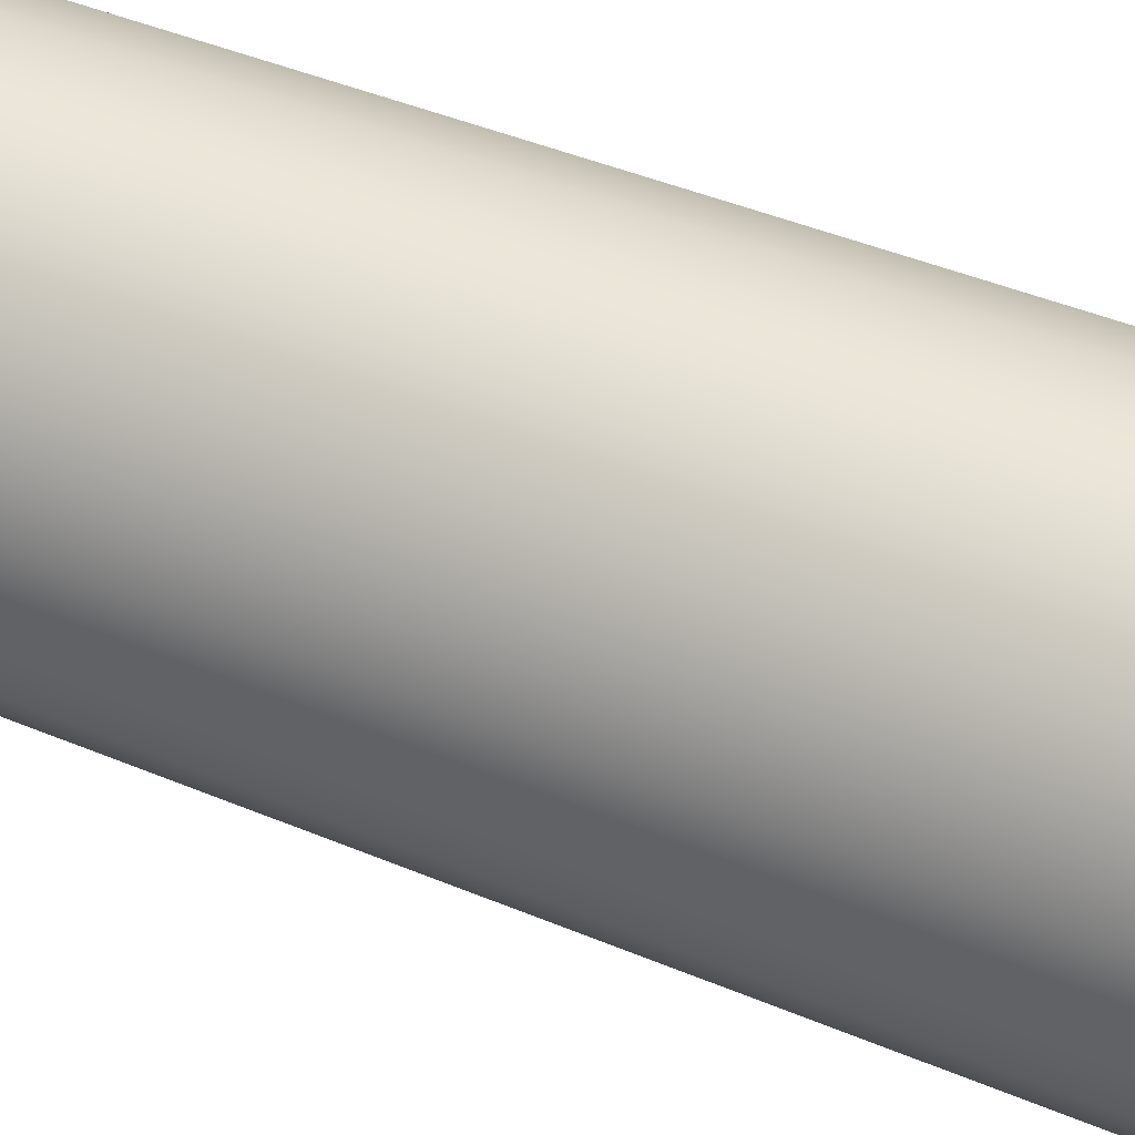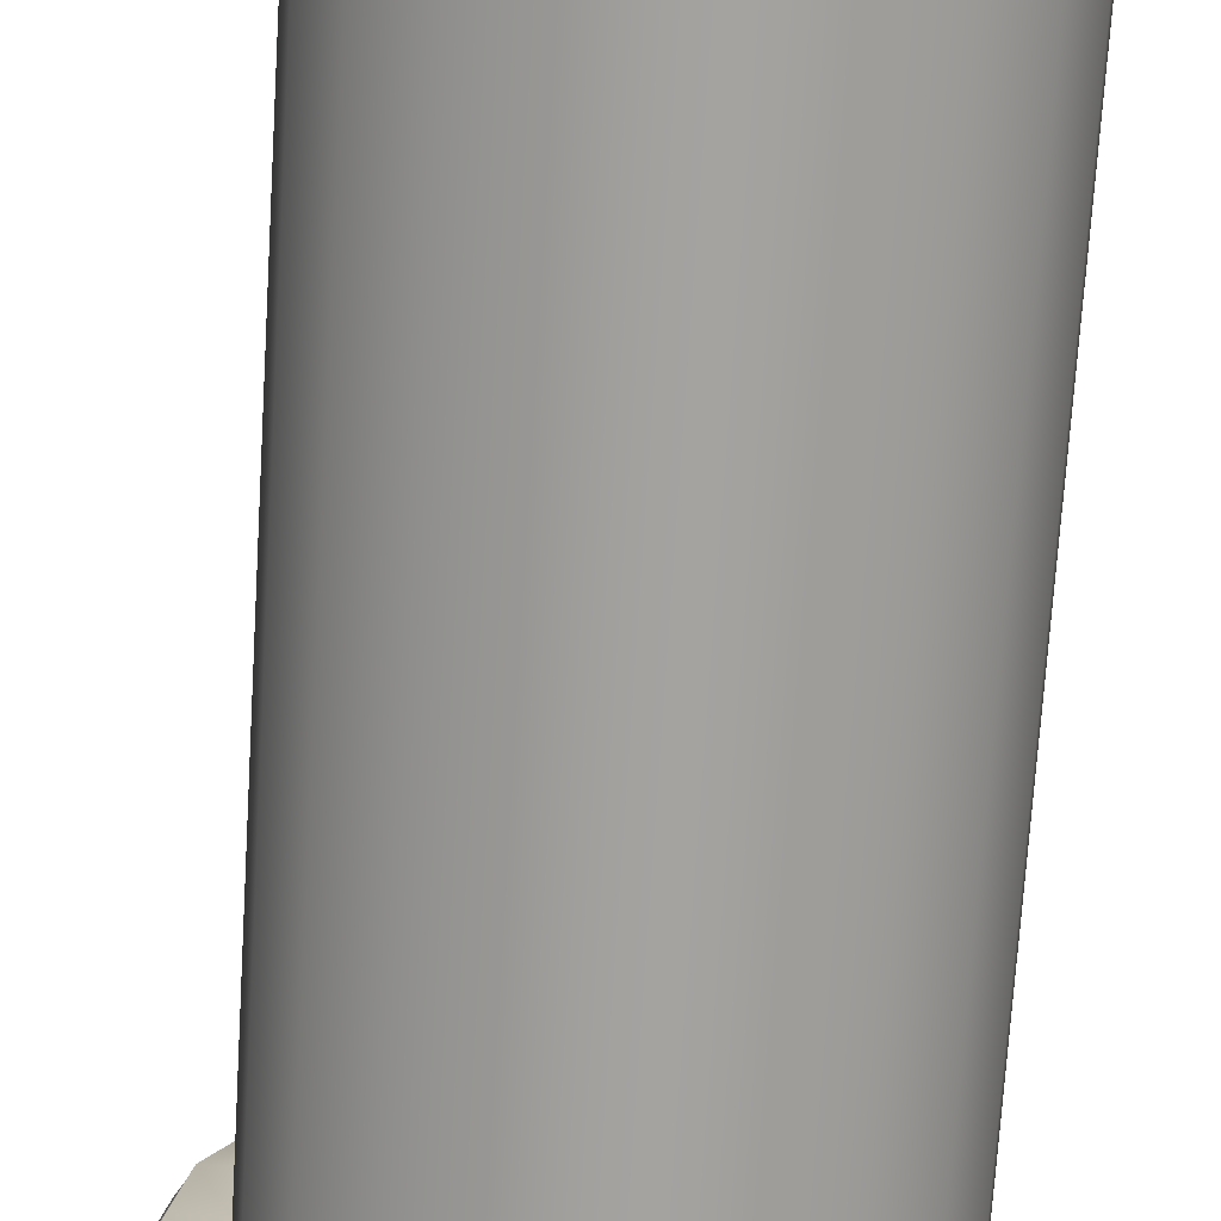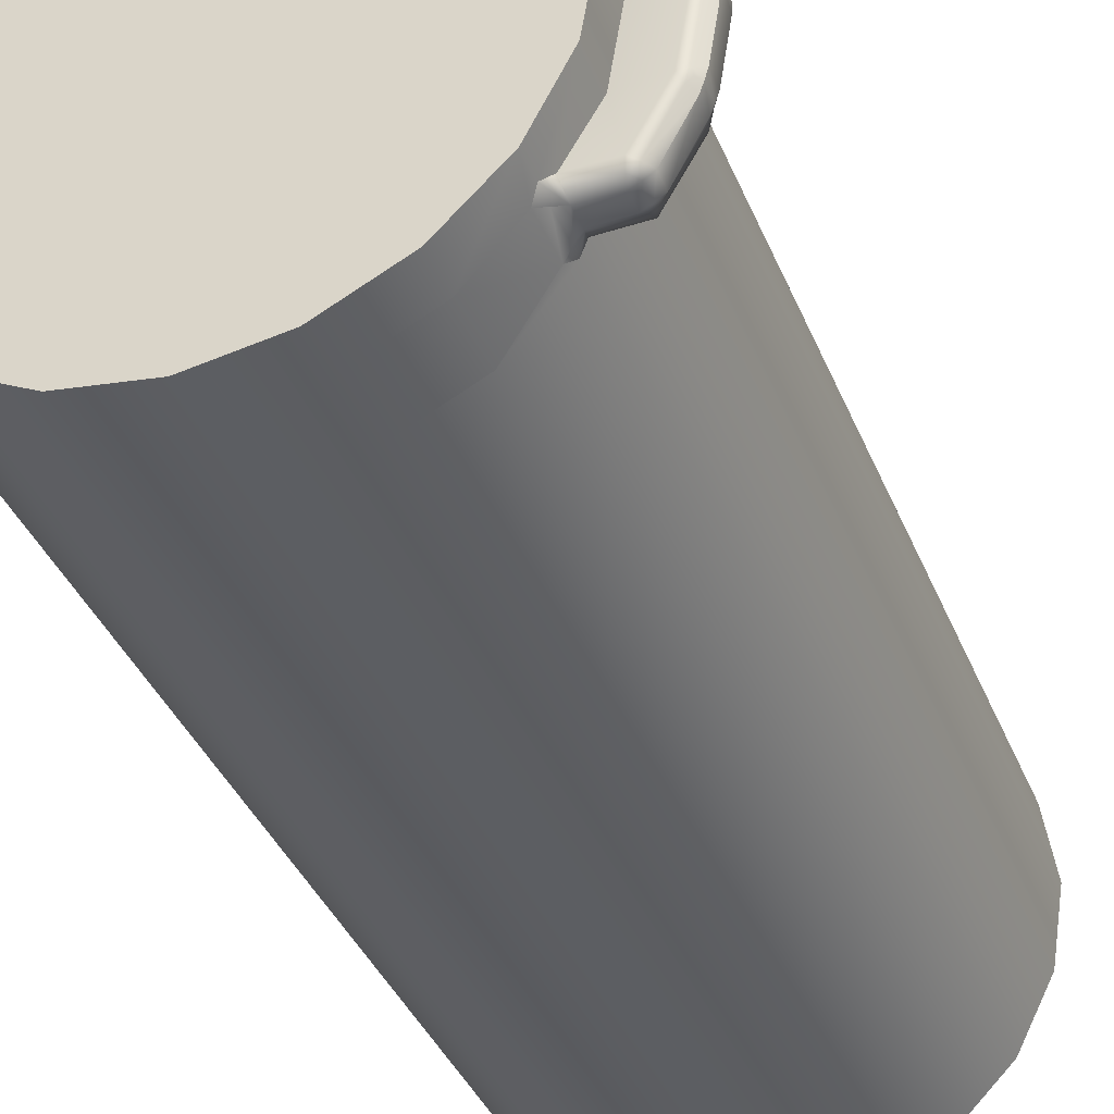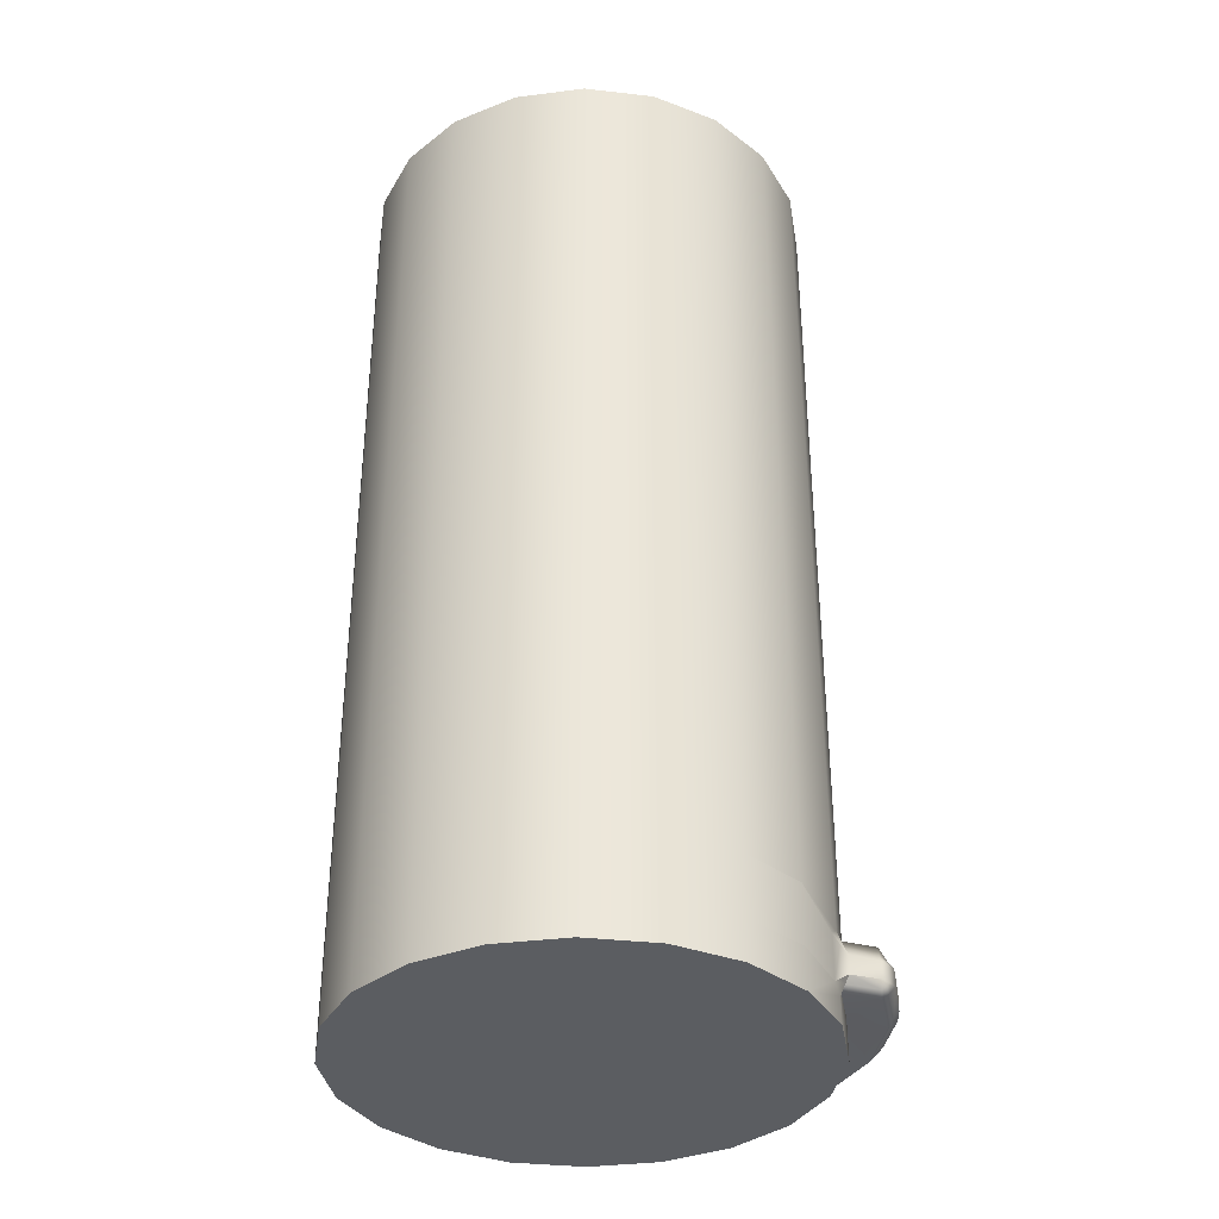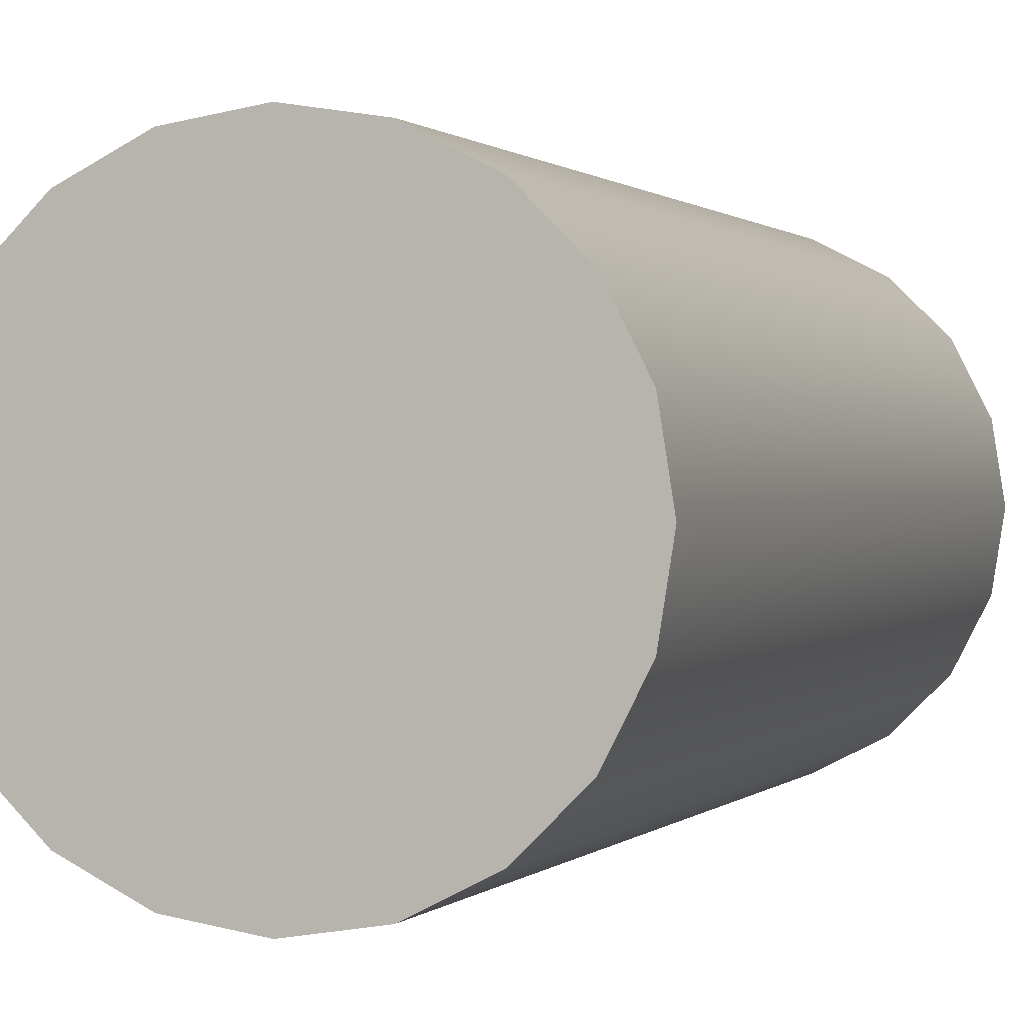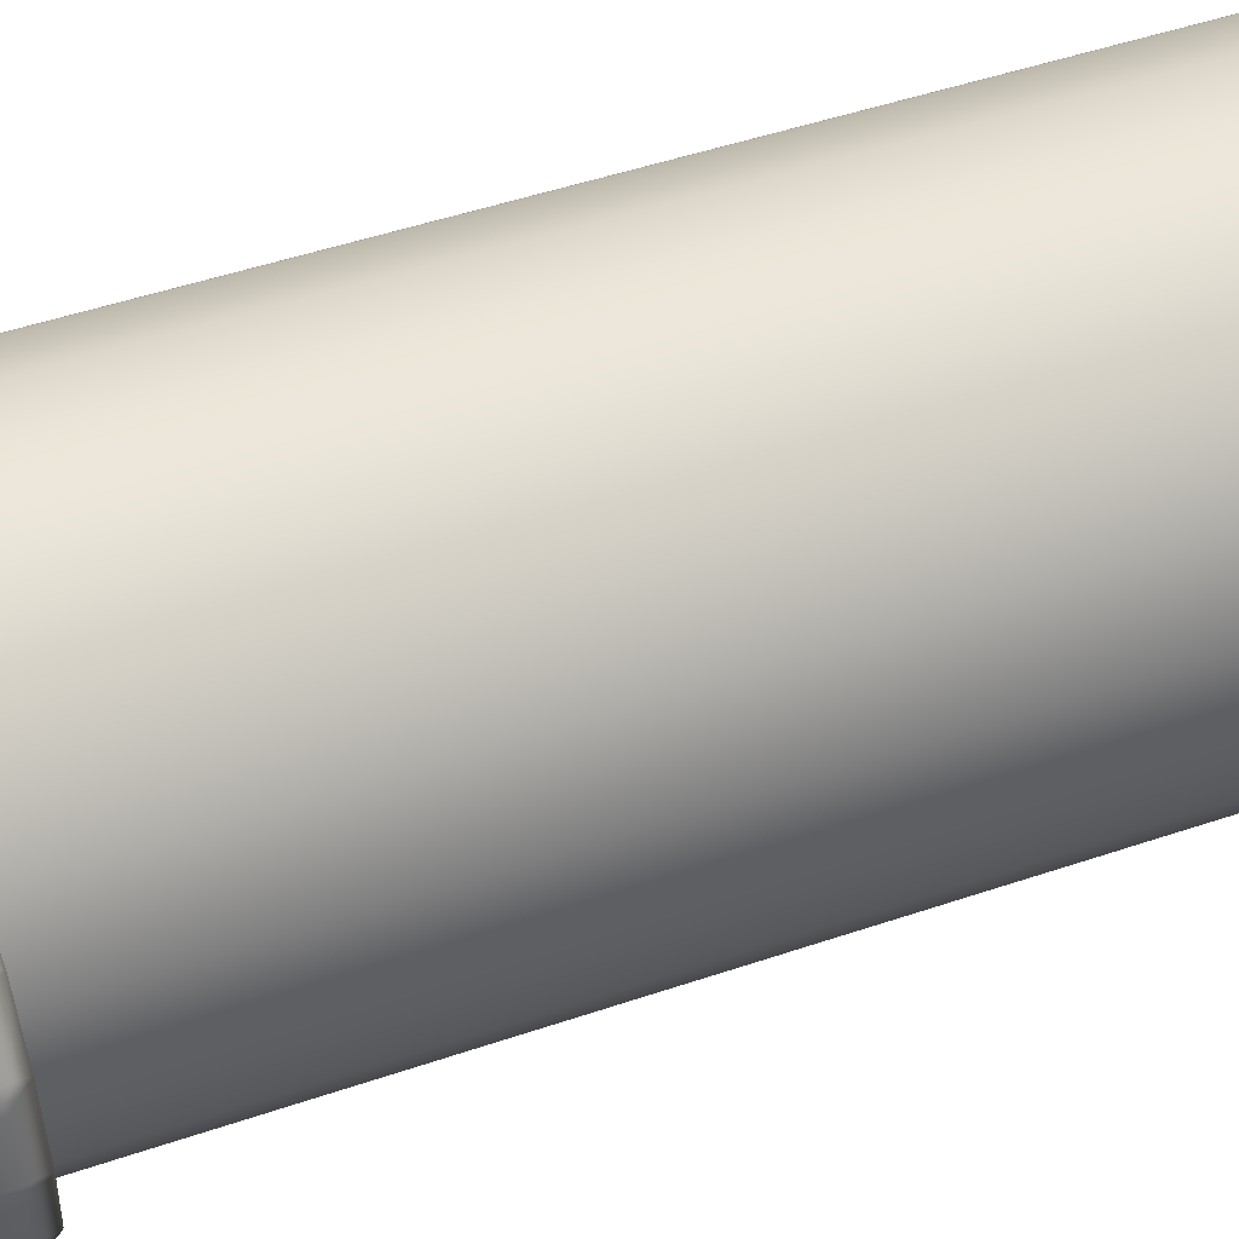
<metadata>
{"format":"obj","ext":"obj","renderer":"f3d","projection":"perspective","resolution":1024,"background":"white","views":[{"elev":46.1,"azim":115.4,"up":"+Z"},{"elev":-72.7,"azim":176.4,"up":"+Z"},{"elev":-37.6,"azim":20.5,"up":"+Z"},{"elev":-35.7,"azim":-17.5,"up":"+Y"},{"elev":0.6,"azim":-161.4,"up":"+Z"},{"elev":49.7,"azim":69.5,"up":"+Z"}]}
</metadata>
<code>
g default
v 2.724 1.142 0.8851
v 1.684 1.142 2.317
v 0.8851 1.142 2.724
v -0 1.142 2.864
v -0.8851 1.142 2.724
v -1.684 1.142 2.317
v -2.317 1.142 1.684
v -2.724 1.142 0.8851
v -2.864 1.142 0
v -2.724 1.142 -0.8851
v -2.317 1.142 -1.684
v -1.684 1.142 -2.317
v -0.8851 1.142 -2.724
v 0 1.142 -2.864
v 0.8851 1.142 -2.724
v 1.684 1.142 -2.317
v 2.724 1.142 -0.8851
v 2.864 1.142 0
v 2.414 1.16 1.609
v 2.436 1.243 1.684
v 2.328 1.165 1.723
v 2.227 1.09 1.774
v 2.399 1.094 1.524
v 2.44 1.478 1.684
v 2.411 1.571 1.619
v 2.332 1.562 1.722
v 2.436 1.243 -1.684
v 2.414 1.16 -1.609
v 2.399 1.094 -1.524
v 2.317 0.9687 -1.684
v 2.227 1.09 -1.774
v 2.328 1.165 -1.723
v 2.411 1.571 -1.619
v 2.44 1.478 -1.684
v 2.332 1.562 -1.722
v 2.922 1.244 1.629
v 2.82 1.245 1.684
v 2.837 1.156 1.612
v 2.86 1.082 1.529
v 2.945 1.156 1.546
v 3.017 1.245 1.563
v 3.295 1.168 0.8195
v 3.38 1.254 0.769
v 3.346 1.26 0.8803
v 3.308 1.264 0.9901
v 3.252 1.172 0.9435
v 3.2 1.097 0.8851
v 3.307 1.576 0.8209
v 3.226 1.706 0.8851
v 3.266 1.574 0.9413
v 3.31 1.473 0.9876
v 3.347 1.475 0.8795
v 3.38 1.477 0.7702
v 2.922 1.458 1.629
v 3.017 1.459 1.563
v 2.945 1.547 1.546
v 2.86 1.706 1.529
v 2.837 1.547 1.612
v 2.82 1.459 1.684
v 2.922 1.244 -1.629
v 3.017 1.245 -1.563
v 2.945 1.156 -1.546
v 2.86 1.082 -1.529
v 2.837 1.156 -1.612
v 2.82 1.245 -1.684
v 3.294 1.168 -0.8194
v 3.199 1.097 -0.8851
v 3.252 1.17 -0.9422
v 3.31 1.26 -0.9878
v 3.347 1.258 -0.8791
v 3.38 1.254 -0.769
v 2.945 1.547 -1.547
v 3.016 1.461 -1.564
v 2.921 1.459 -1.629
v 2.82 1.459 -1.684
v 2.837 1.547 -1.612
v 2.86 1.706 -1.529
v 3.307 1.576 -0.8209
v 3.38 1.477 -0.7702
v 3.346 1.474 -0.8802
v 3.309 1.471 -0.9892
v 3.266 1.572 -0.9423
v 3.226 1.706 -0.8851
v 3.415 1.167 0.06485
v 3.343 1.097 -0
v 3.415 1.167 -0.0648
v 3.484 1.253 -0.115
v 3.486 1.253 -0
v 3.484 1.253 0.115
v 3.427 1.576 0.06369
v 3.484 1.478 0.1143
v 3.486 1.477 -0.000612
v 3.484 1.476 -0.1156
v 3.426 1.575 -0.06447
v 3.368 1.706 0
v 2.903 1.183 1.598
v 3.299 1.197 0.8809
v 3.307 1.545 0.8802
v 2.903 1.52 1.598
v 2.903 1.183 -1.598
v 3.299 1.196 -0.88
v 2.902 1.52 -1.598
v 3.307 1.544 -0.8809
v 3.439 1.192 2.9e-05
v 3.447 1.546 -0.00047
v 2.231 1.658 1.77
v 1.684 1.884 2.317
v 1.684 1.884 -2.317
v 2.231 1.658 -1.77
v 0.8851 1.884 -2.724
v 0 1.884 -2.864
v -0.8851 1.884 -2.724
v -1.684 1.884 -2.317
v -2.317 1.884 -1.684
v -2.724 1.884 -0.8851
v -2.864 1.884 0
v -2.724 1.884 0.8851
v -2.317 1.884 1.684
v -1.684 1.884 2.317
v -0.8851 1.884 2.724
v -0 1.884 2.864
v 0.8851 1.884 2.724
v 2.317 1.735 -1.684
v 2.388 1.706 -1.544
v 2.724 1.706 -0.8851
v 2.864 1.706 0
v 2.724 1.706 0.8851
v 2.388 1.706 1.544
v 2.317 1.735 1.684
g Lining1 TrashcanLining pCylinder1
f 2 22 106 107
f 3 2 107 122
f 4 3 122 121
f 5 4 121 120
f 6 5 120 119
f 7 6 119 118
f 8 7 118 117
f 9 8 117 116
f 10 9 116 115
f 11 10 115 114
f 12 11 114 113
f 13 12 113 112
f 14 13 112 111
f 15 14 111 110
f 16 15 110 108
f 109 31 16 108
f 20 19 38 37
f 19 23 39 38
f 22 21 26 106
f 21 20 24 26
f 128 25 58 57
f 25 24 59 58
f 29 28 64 63
f 28 27 65 64
f 27 32 35 34
f 32 31 109 35
f 34 33 76 75
f 33 124 77 76
f 37 36 54 59
f 36 41 55 54
f 41 40 46 45
f 40 39 47 46
f 43 42 84 89
f 42 47 85 84
f 45 44 52 51
f 44 43 53 52
f 49 48 90 95
f 48 53 91 90
f 51 50 56 55
f 50 49 57 56
f 61 60 74 73
f 60 65 75 74
f 63 62 68 67
f 62 61 69 68
f 67 66 86 85
f 66 71 87 86
f 71 70 80 79
f 70 69 81 80
f 73 72 82 81
f 72 77 83 82
f 79 78 94 93
f 78 83 95 94
f 89 88 92 91
f 88 87 93 92
f 41 45 51 55
f 69 61 73 81
f 87 71 79 93
f 43 89 91 53
f 39 23 1 47
f 127 128 57 49
f 17 29 63 67
f 77 124 125 83
f 18 17 67 85
f 125 126 95 83
f 1 18 85 47
f 126 127 49 95
f 59 24 20 37
f 65 27 34 75
f 24 25 128 129 106 26
f 27 28 29 30 31 32
f 33 34 35 109 123 124
f 40 41 36 96
f 36 37 38 96
f 38 39 40 96
f 46 47 42 97
f 42 43 44 97
f 44 45 46 97
f 52 53 48 98
f 48 49 50 98
f 50 51 52 98
f 58 59 54 99
f 54 55 56 99
f 56 57 58 99
f 64 65 60 100
f 60 61 62 100
f 62 63 64 100
f 70 71 66 101
f 66 67 68 101
f 68 69 70 101
f 76 77 72 102
f 72 73 74 102
f 74 75 76 102
f 82 83 78 103
f 78 79 80 103
f 80 81 82 103
f 88 89 84 104
f 84 85 86 104
f 86 87 88 104
f 94 95 90 105
f 90 91 92 105
f 92 93 94 105
g default
v 2.724 12.16 -0.8851
v 2.317 12.16 -1.684
v 2.724 12.32 -0.8851
v 2.317 12.32 -1.684
v 1.684 12.16 -2.317
v 1.684 12.32 -2.317
v 0.8851 12.16 -2.724
v 0.8851 12.32 -2.724
v 0 12.16 -2.864
v 0 12.32 -2.864
v -0.8851 12.16 -2.724
v -0.8851 12.32 -2.724
v -1.684 12.16 -2.317
v -1.684 12.32 -2.317
v -2.317 12.16 -1.684
v -2.317 12.32 -1.684
v -2.724 12.16 -0.8851
v -2.724 12.32 -0.8851
v -2.864 12.16 0
v -2.864 12.32 0
v -2.724 12.16 0.8851
v -2.724 12.32 0.8851
v -2.317 12.16 1.684
v -2.317 12.32 1.684
v -1.684 12.16 2.317
v -1.684 12.32 2.317
v -0.8851 12.16 2.724
v -0.8851 12.32 2.724
v -0 12.16 2.864
v -0 12.32 2.864
v 0.8851 12.16 2.724
v 0.8851 12.32 2.724
v 1.684 12.16 2.317
v 1.684 12.32 2.317
v 2.317 12.16 1.684
v 2.317 12.32 1.684
v 2.724 12.16 0.8851
v 2.724 12.32 0.8851
v 2.864 12.16 0
v 2.864 12.32 0
g TrashcanLining pCylinder1 Lining
f 130 131 133 132
f 131 134 135 133
f 134 136 137 135
f 136 138 139 137
f 138 140 141 139
f 140 142 143 141
f 142 144 145 143
f 144 146 147 145
f 146 148 149 147
f 148 150 151 149
f 150 152 153 151
f 152 154 155 153
f 154 156 157 155
f 156 158 159 157
f 158 160 161 159
f 160 162 163 161
f 162 164 165 163
f 164 166 167 165
f 166 168 169 167
f 168 130 132 169
g default
v 2.724 12.16 -0.8851
v 2.317 12.16 -1.684
v 1.684 12.16 -2.317
v 0.8851 12.16 -2.724
v 0 12.16 -2.864
v -0.8851 12.16 -2.724
v -1.684 12.16 -2.317
v -2.317 12.16 -1.684
v -2.724 12.16 -0.8851
v -2.864 12.16 0
v -2.724 12.16 0.8851
v -2.317 12.16 1.684
v -1.684 12.16 2.317
v -0.8851 12.16 2.724
v -0 12.16 2.864
v 0.8851 12.16 2.724
v 1.684 12.16 2.317
v 2.317 12.16 1.684
v 2.724 12.16 0.8851
v 2.864 12.16 0
v 2.724 1.706 0.8851
v 1.684 1.884 2.317
v 0.8851 1.884 2.724
v -0 1.884 2.864
v -0.8851 1.884 2.724
v -1.684 1.884 2.317
v -2.317 1.884 1.684
v -2.724 1.884 0.8851
v -2.864 1.884 0
v -2.724 1.884 -0.8851
v -2.317 1.884 -1.684
v -1.684 1.884 -2.317
v -0.8851 1.884 -2.724
v 0 1.884 -2.864
v 0.8851 1.884 -2.724
v 1.684 1.884 -2.317
v 2.724 1.706 -0.8851
v 2.864 1.706 0
v 2.388 1.706 1.544
v 2.317 1.735 1.684
v 2.231 1.658 1.77
v 2.231 1.658 -1.77
v 2.317 1.735 -1.684
v 2.388 1.706 -1.544
g pCylinder1 polySurface5 TrashcanBase
f 191 210 209 187 186
f 192 191 186 185
f 193 192 185 184
f 194 193 184 183
f 195 194 183 182
f 196 195 182 181
f 197 196 181 180
f 198 197 180 179
f 199 198 179 178
f 200 199 178 177
f 201 200 177 176
f 202 201 176 175
f 203 202 175 174
f 204 203 174 173
f 205 204 173 172
f 206 213 212 171 170
f 207 206 170 189
f 190 207 189 188
f 209 208 190 188 187
f 212 211 205 172 171
g default
v 2.724 12.32 -0.8851
v 2.317 12.32 -1.684
v 1.684 12.32 -2.317
v 0.8851 12.32 -2.724
v 0 12.32 -2.864
v -0.8851 12.32 -2.724
v -1.684 12.32 -2.317
v -2.317 12.32 -1.684
v -2.724 12.32 -0.8851
v -2.864 12.32 0
v -2.724 12.32 0.8851
v -2.317 12.32 1.684
v -1.684 12.32 2.317
v -0.8851 12.32 2.724
v -0 12.32 2.864
v 0.8851 12.32 2.724
v 1.684 12.32 2.317
v 2.317 12.32 1.684
v 2.724 12.32 0.8851
v 2.864 12.32 0
v 2.724 12.73 -0.8851
v 2.317 12.73 -1.684
v 0 12.73 0
v 1.684 12.73 -2.317
v 0.8851 12.73 -2.724
v 0 12.73 -2.864
v -0.8851 12.73 -2.724
v -1.684 12.73 -2.317
v -2.317 12.73 -1.684
v -2.724 12.73 -0.8851
v -2.864 12.73 0
v -2.724 12.73 0.8851
v -2.317 12.73 1.684
v -1.684 12.73 2.317
v -0.8851 12.73 2.724
v -0 12.73 2.864
v 0.8851 12.73 2.724
v 1.684 12.73 2.317
v 2.317 12.73 1.684
v 2.724 12.73 0.8851
v 2.864 12.73 0
g pCylinder1 TrashcanBase polySurface2
f 234 235 236
f 235 237 236
f 237 238 236
f 238 239 236
f 239 240 236
f 240 241 236
f 241 242 236
f 242 243 236
f 243 244 236
f 244 245 236
f 245 246 236
f 246 247 236
f 247 248 236
f 248 249 236
f 249 250 236
f 250 251 236
f 251 252 236
f 252 253 236
f 253 254 236
f 254 234 236
f 214 215 235 234
f 215 216 237 235
f 216 217 238 237
f 217 218 239 238
f 218 219 240 239
f 219 220 241 240
f 220 221 242 241
f 221 222 243 242
f 222 223 244 243
f 223 224 245 244
f 224 225 246 245
f 225 226 247 246
f 226 227 248 247
f 227 228 249 248
f 228 229 250 249
f 229 230 251 250
f 230 231 252 251
f 231 232 253 252
f 232 233 254 253
f 233 214 234 254
g default
v 2.724 0.6366 -0.8851
v 2.317 0.6366 -1.684
v 1.684 0.6366 -2.317
v 0.8851 0.6366 -2.724
v 0 0.6366 -2.864
v -0.8851 0.6366 -2.724
v -1.684 0.6366 -2.317
v -2.317 0.6366 -1.684
v -2.724 0.6366 -0.8851
v -2.864 0.6366 0
v -2.724 0.6366 0.8851
v -2.317 0.6366 1.684
v -1.684 0.6366 2.317
v -0.8851 0.6366 2.724
v -0 0.6366 2.864
v 0.8851 0.6366 2.724
v 1.684 0.6366 2.317
v 2.317 0.6366 1.684
v 2.724 0.6366 0.8851
v 2.864 0.6366 0
v 0 0.6366 0
v 2.317 0.9687 1.684
v 2.317 0.9687 -1.684
v 2.399 1.094 -1.524
v 2.724 1.142 -0.8851
v 1.684 1.142 -2.317
v 2.227 1.09 -1.774
v 0.8851 1.142 -2.724
v 0 1.142 -2.864
v -0.8851 1.142 -2.724
v -1.684 1.142 -2.317
v -2.317 1.142 -1.684
v -2.724 1.142 -0.8851
v -2.864 1.142 0
v -2.724 1.142 0.8851
v -2.317 1.142 1.684
v -1.684 1.142 2.317
v -0.8851 1.142 2.724
v -0 1.142 2.864
v 0.8851 1.142 2.724
v 1.684 1.142 2.317
v 2.227 1.09 1.774
v 2.724 1.142 0.8851
v 2.399 1.094 1.524
v 2.864 1.142 0
v 2.436 1.243 1.684
v 2.414 1.16 1.609
v 2.328 1.165 1.723
g pCylinder1 TrashcanBase polySurface1
f 255 256 277 278 279
f 256 257 280 281 277
f 257 258 282 280
f 258 259 283 282
f 259 260 284 283
f 260 261 285 284
f 261 262 286 285
f 262 263 287 286
f 263 264 288 287
f 264 265 289 288
f 265 266 290 289
f 266 267 291 290
f 267 268 292 291
f 268 269 293 292
f 269 270 294 293
f 270 271 295 294
f 271 272 276 296 295
f 272 273 297 298 276
f 273 274 299 297
f 274 255 279 299
f 256 255 275
f 257 256 275
f 258 257 275
f 259 258 275
f 260 259 275
f 261 260 275
f 262 261 275
f 263 262 275
f 264 263 275
f 265 264 275
f 266 265 275
f 267 266 275
f 268 267 275
f 269 268 275
f 270 269 275
f 271 270 275
f 272 271 275
f 273 272 275
f 274 273 275
f 255 274 275
f 301 300 302 296 276 298

</code>
